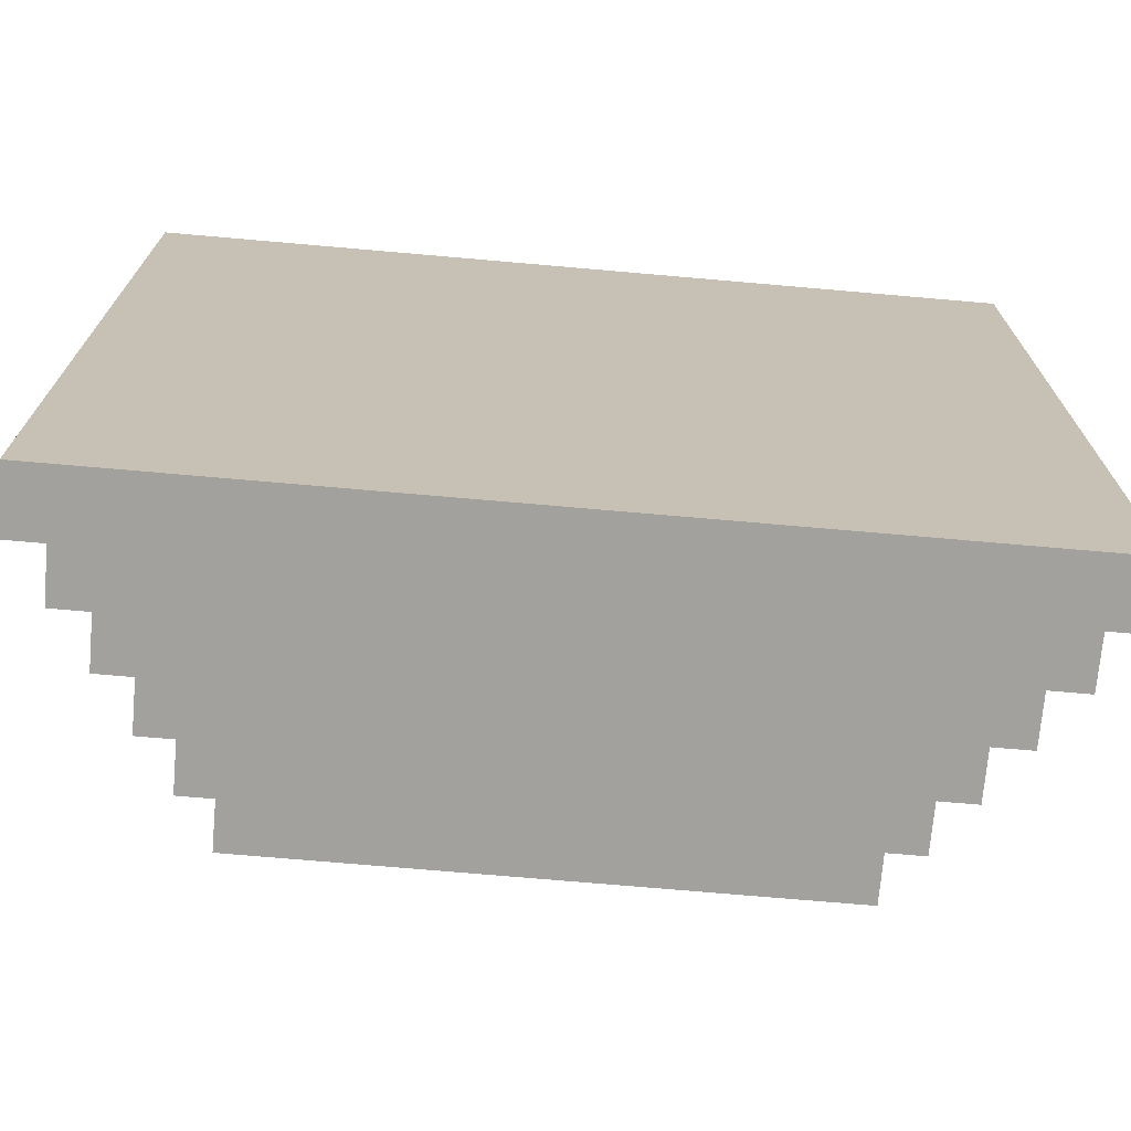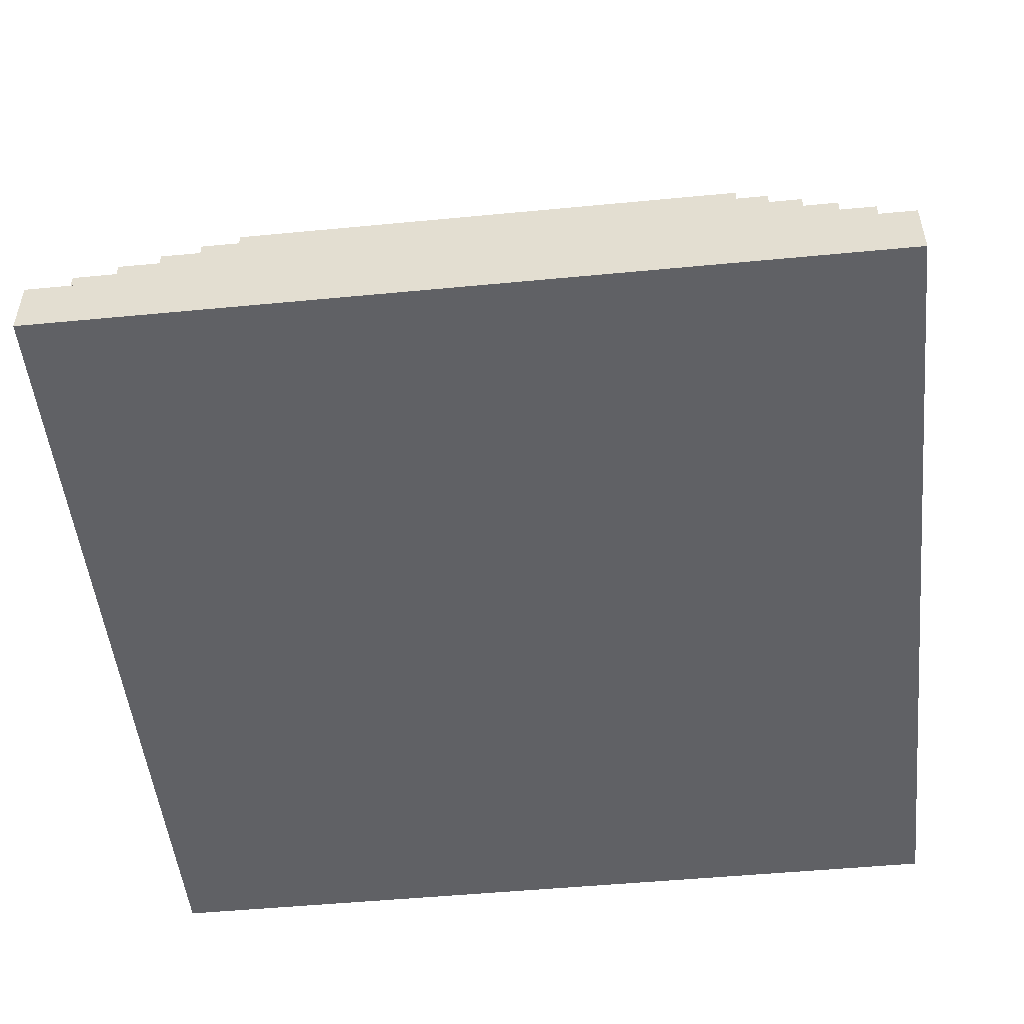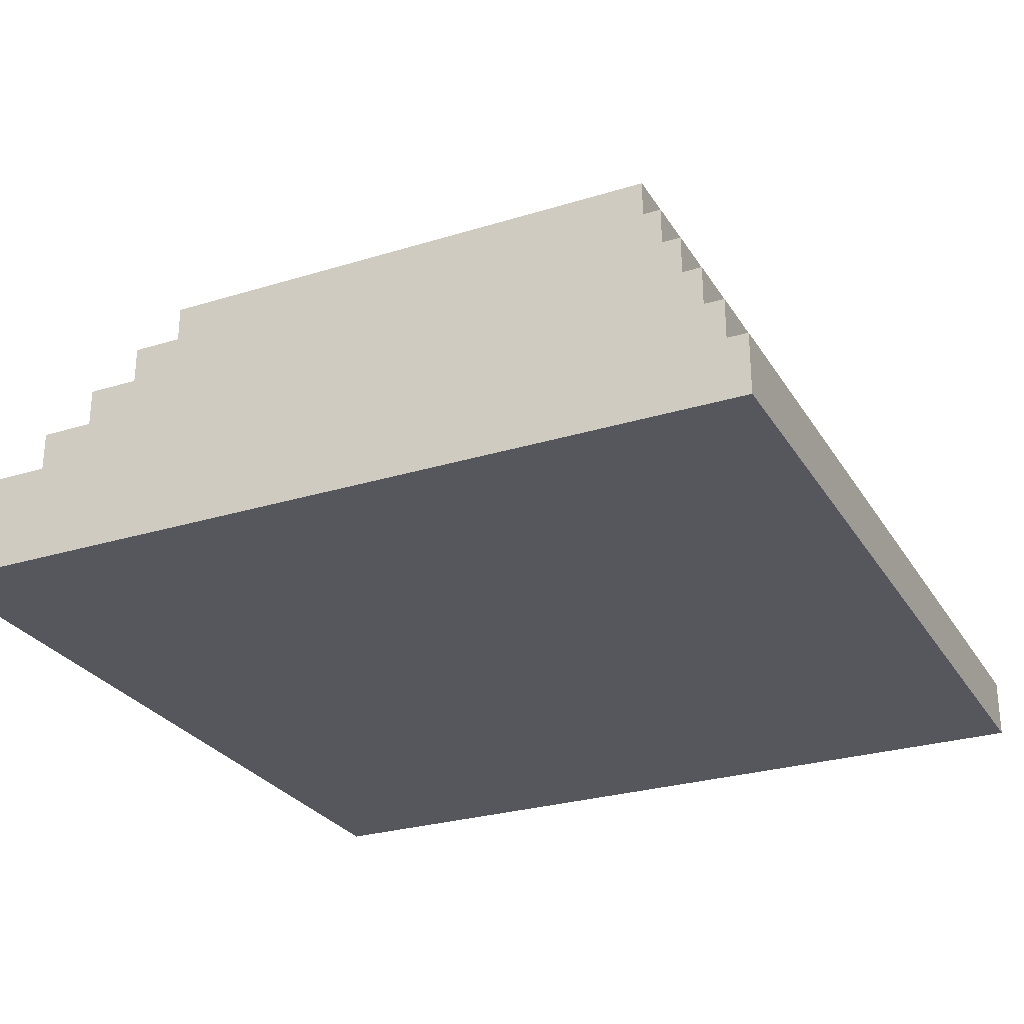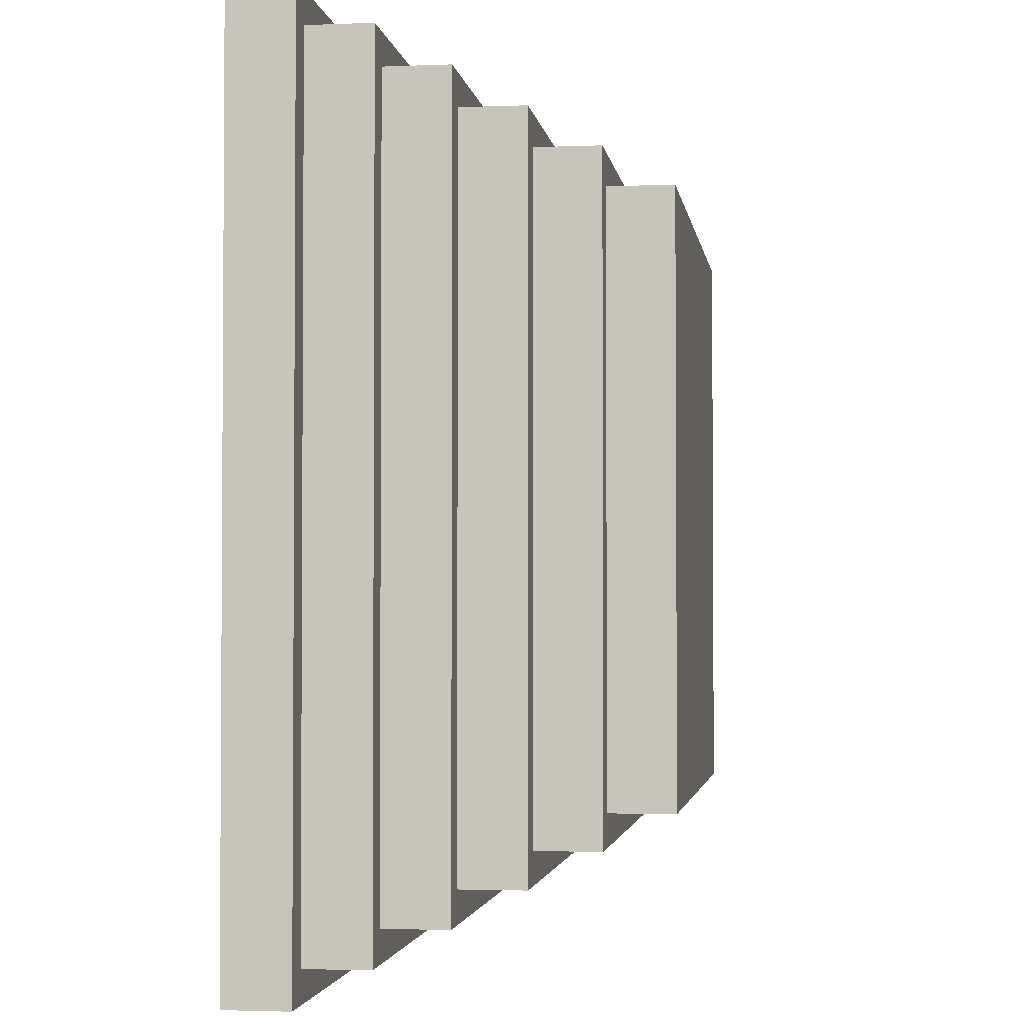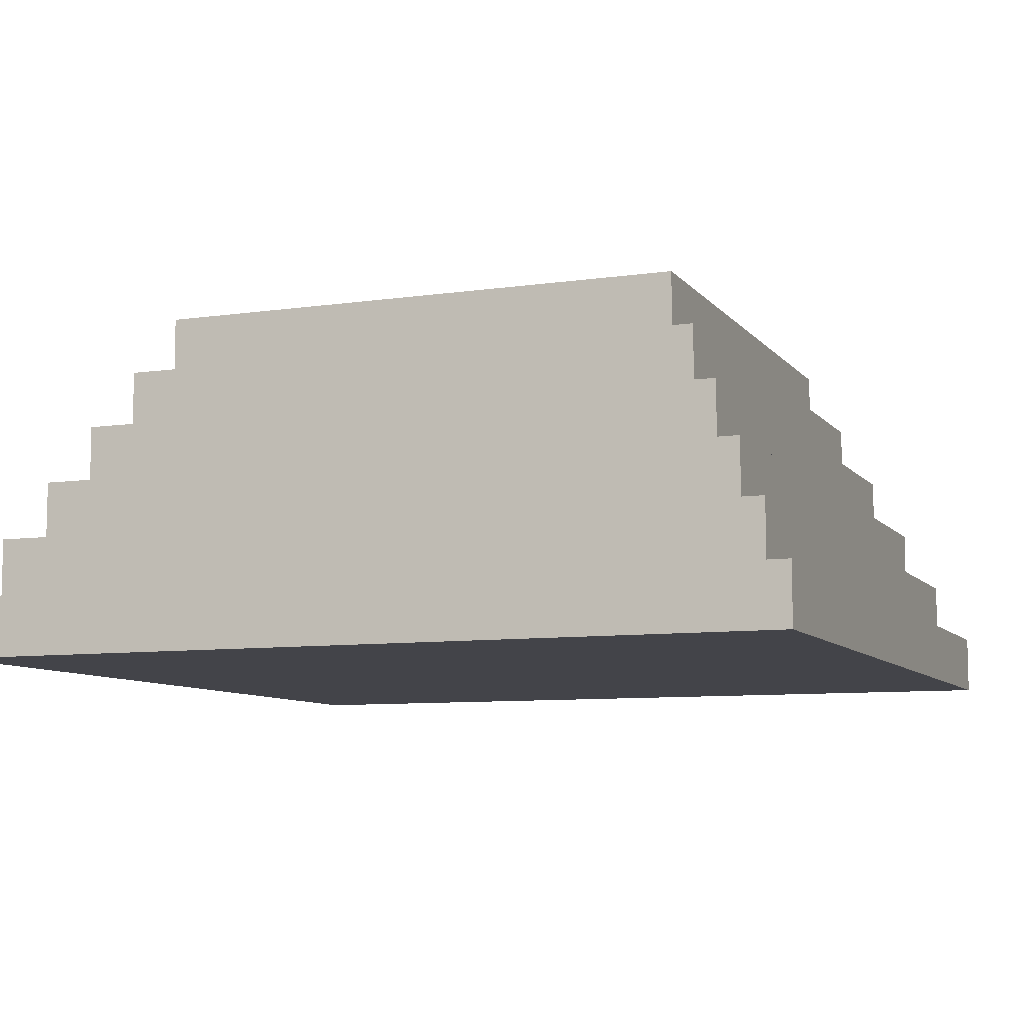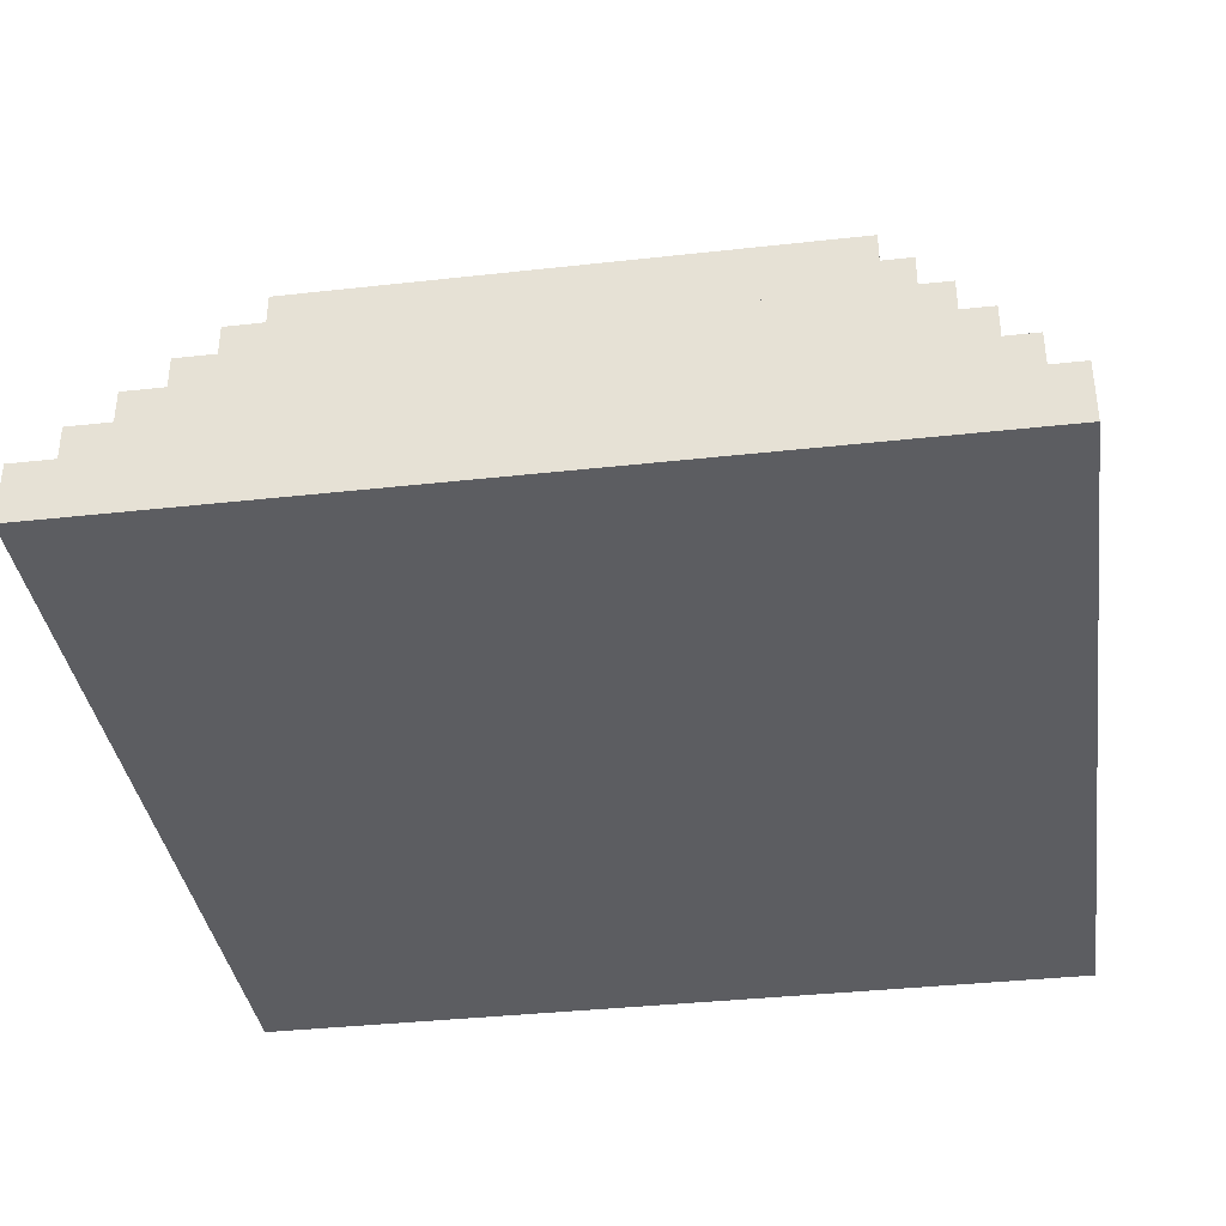
<metadata>
{"format":"obj","ext":"obj","renderer":"f3d","projection":"perspective","resolution":1024,"background":"white","views":[{"elev":-72.0,"azim":-5.0,"up":"+Z"},{"elev":-50.2,"azim":6.0,"up":"+Y"},{"elev":-27.5,"azim":25.3,"up":"+Y"},{"elev":-2.4,"azim":98.0,"up":"+Z"},{"elev":-8.4,"azim":-158.4,"up":"+Y"},{"elev":-36.7,"azim":-171.8,"up":"+Y"}]}
</metadata>
<code>
g _Combined_Vis56_0
v -5 -6.5 5
v -5 -5.5 5
v 5 -5.5 5
v 5 -6.5 5
v -5 -5.5 5
v -5 -5.5 -5
v 5 -5.5 -5
v 5 -5.5 5
v -5 -5.5 -5
v -5 -6.5 -5
v 5 -6.5 -5
v 5 -5.5 -5
v -5 -6.5 -5
v -5 -6.5 5
v 5 -6.5 5
v 5 -6.5 -5
v 5 -6.5 5
v 5 -5.5 5
v 5 -5.5 -5
v 5 -6.5 -5
v -5 -6.5 -5
v -5 -5.5 -5
v -5 -5.5 5
v -5 -6.5 5
v -5.5 -7.5 5.5
v -5.5 -6.5 5.5
v 5.5 -6.5 5.5
v 5.5 -7.5 5.5
v -5.5 -6.5 5.5
v -5.5 -6.5 -5.5
v 5.5 -6.5 -5.5
v 5.5 -6.5 5.5
v -5.5 -6.5 -5.5
v -5.5 -7.5 -5.5
v 5.5 -7.5 -5.5
v 5.5 -6.5 -5.5
v -5.5 -7.5 -5.5
v -5.5 -7.5 5.5
v 5.5 -7.5 5.5
v 5.5 -7.5 -5.5
v 5.5 -7.5 5.5
v 5.5 -6.5 5.5
v 5.5 -6.5 -5.5
v 5.5 -7.5 -5.5
v -5.5 -7.5 -5.5
v -5.5 -6.5 -5.5
v -5.5 -6.5 5.5
v -5.5 -7.5 5.5
v -6 -8.5 6
v -6 -7.5 6
v 6 -7.5 6
v 6 -8.5 6
v -6 -7.5 6
v -6 -7.5 -6
v 6 -7.5 -6
v 6 -7.5 6
v -6 -7.5 -6
v -6 -8.5 -6
v 6 -8.5 -6
v 6 -7.5 -6
v -6 -8.5 -6
v -6 -8.5 6
v 6 -8.5 6
v 6 -8.5 -6
v 6 -8.5 6
v 6 -7.5 6
v 6 -7.5 -6
v 6 -8.5 -6
v -6 -8.5 -6
v -6 -7.5 -6
v -6 -7.5 6
v -6 -8.5 6
v -6.5 -9.5 6.5
v -6.5 -8.5 6.5
v 6.5 -8.5 6.5
v 6.5 -9.5 6.5
v -6.5 -8.5 6.5
v -6.5 -8.5 -6.5
v 6.5 -8.5 -6.5
v 6.5 -8.5 6.5
v -6.5 -8.5 -6.5
v -6.5 -9.5 -6.5
v 6.5 -9.5 -6.5
v 6.5 -8.5 -6.5
v -6.5 -9.5 -6.5
v -6.5 -9.5 6.5
v 6.5 -9.5 6.5
v 6.5 -9.5 -6.5
v 6.5 -9.5 6.5
v 6.5 -8.5 6.5
v 6.5 -8.5 -6.5
v 6.5 -9.5 -6.5
v -6.5 -9.5 -6.5
v -6.5 -8.5 -6.5
v -6.5 -8.5 6.5
v -6.5 -9.5 6.5
v -7 -10.5 7
v -7 -9.5 7
v 7 -9.5 7
v 7 -10.5 7
v -7 -9.5 7
v -7 -9.5 -7
v 7 -9.5 -7
v 7 -9.5 7
v -7 -9.5 -7
v -7 -10.5 -7
v 7 -10.5 -7
v 7 -9.5 -7
v -7 -10.5 -7
v -7 -10.5 7
v 7 -10.5 7
v 7 -10.5 -7
v 7 -10.5 7
v 7 -9.5 7
v 7 -9.5 -7
v 7 -10.5 -7
v -7 -10.5 -7
v -7 -9.5 -7
v -7 -9.5 7
v -7 -10.5 7
v -4.5 -5.5 4.5
v -4.5 -4.5 4.5
v 4.5 -4.5 4.5
v 4.5 -5.5 4.5
v -4.5 -4.5 4.5
v -4.5 -4.5 -4.5
v 4.5 -4.5 -4.5
v 4.5 -4.5 4.5
v -4.5 -4.5 -4.5
v -4.5 -5.5 -4.5
v 4.5 -5.5 -4.5
v 4.5 -4.5 -4.5
v -4.5 -5.5 -4.5
v -4.5 -5.5 4.5
v 4.5 -5.5 4.5
v 4.5 -5.5 -4.5
v 4.5 -5.5 4.5
v 4.5 -4.5 4.5
v 4.5 -4.5 -4.5
v 4.5 -5.5 -4.5
v -4.5 -5.5 -4.5
v -4.5 -4.5 -4.5
v -4.5 -4.5 4.5
v -4.5 -5.5 4.5
g _Combined_Vis56_0_0
f 3 2 1
f 4 3 1
f 7 6 5
f 8 7 5
f 11 10 9
f 12 11 9
f 15 14 13
f 16 15 13
f 19 18 17
f 20 19 17
f 23 22 21
f 24 23 21
f 27 26 25
f 28 27 25
f 31 30 29
f 32 31 29
f 35 34 33
f 36 35 33
f 39 38 37
f 40 39 37
f 43 42 41
f 44 43 41
f 47 46 45
f 48 47 45
f 51 50 49
f 52 51 49
f 55 54 53
f 56 55 53
f 59 58 57
f 60 59 57
f 63 62 61
f 64 63 61
f 67 66 65
f 68 67 65
f 71 70 69
f 72 71 69
f 75 74 73
f 76 75 73
f 79 78 77
f 80 79 77
f 83 82 81
f 84 83 81
f 87 86 85
f 88 87 85
f 91 90 89
f 92 91 89
f 95 94 93
f 96 95 93
f 99 98 97
f 100 99 97
f 103 102 101
f 104 103 101
f 107 106 105
f 108 107 105
f 111 110 109
f 112 111 109
f 115 114 113
f 116 115 113
f 119 118 117
f 120 119 117
f 123 122 121
f 124 123 121
f 127 126 125
f 128 127 125
f 131 130 129
f 132 131 129
f 135 134 133
f 136 135 133
f 139 138 137
f 140 139 137
f 143 142 141
f 144 143 141

</code>
